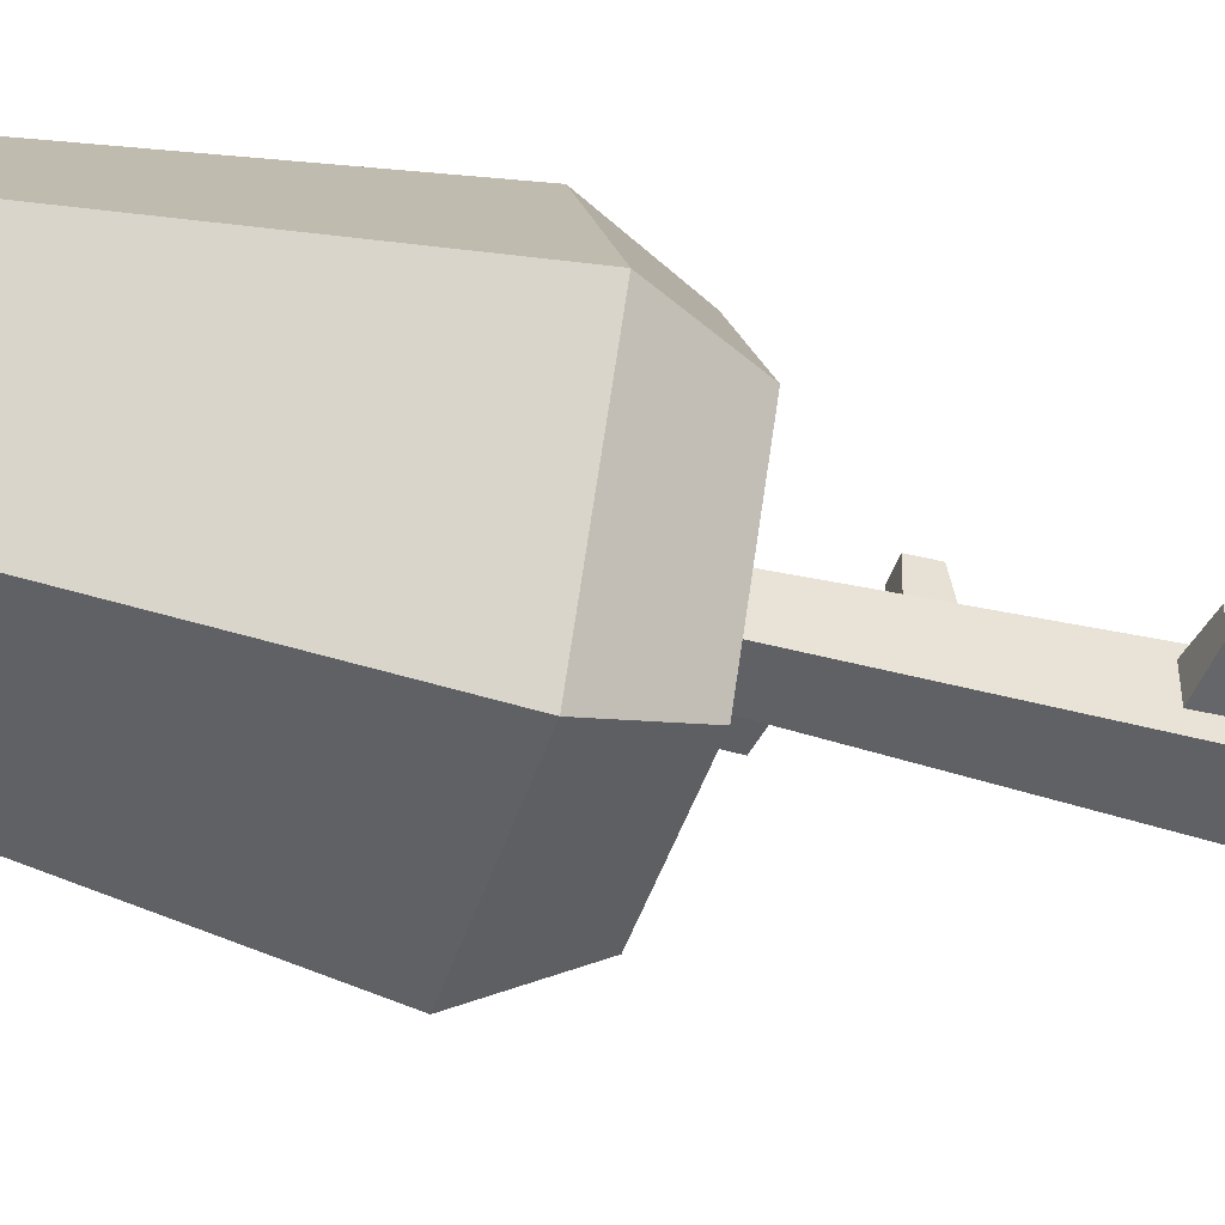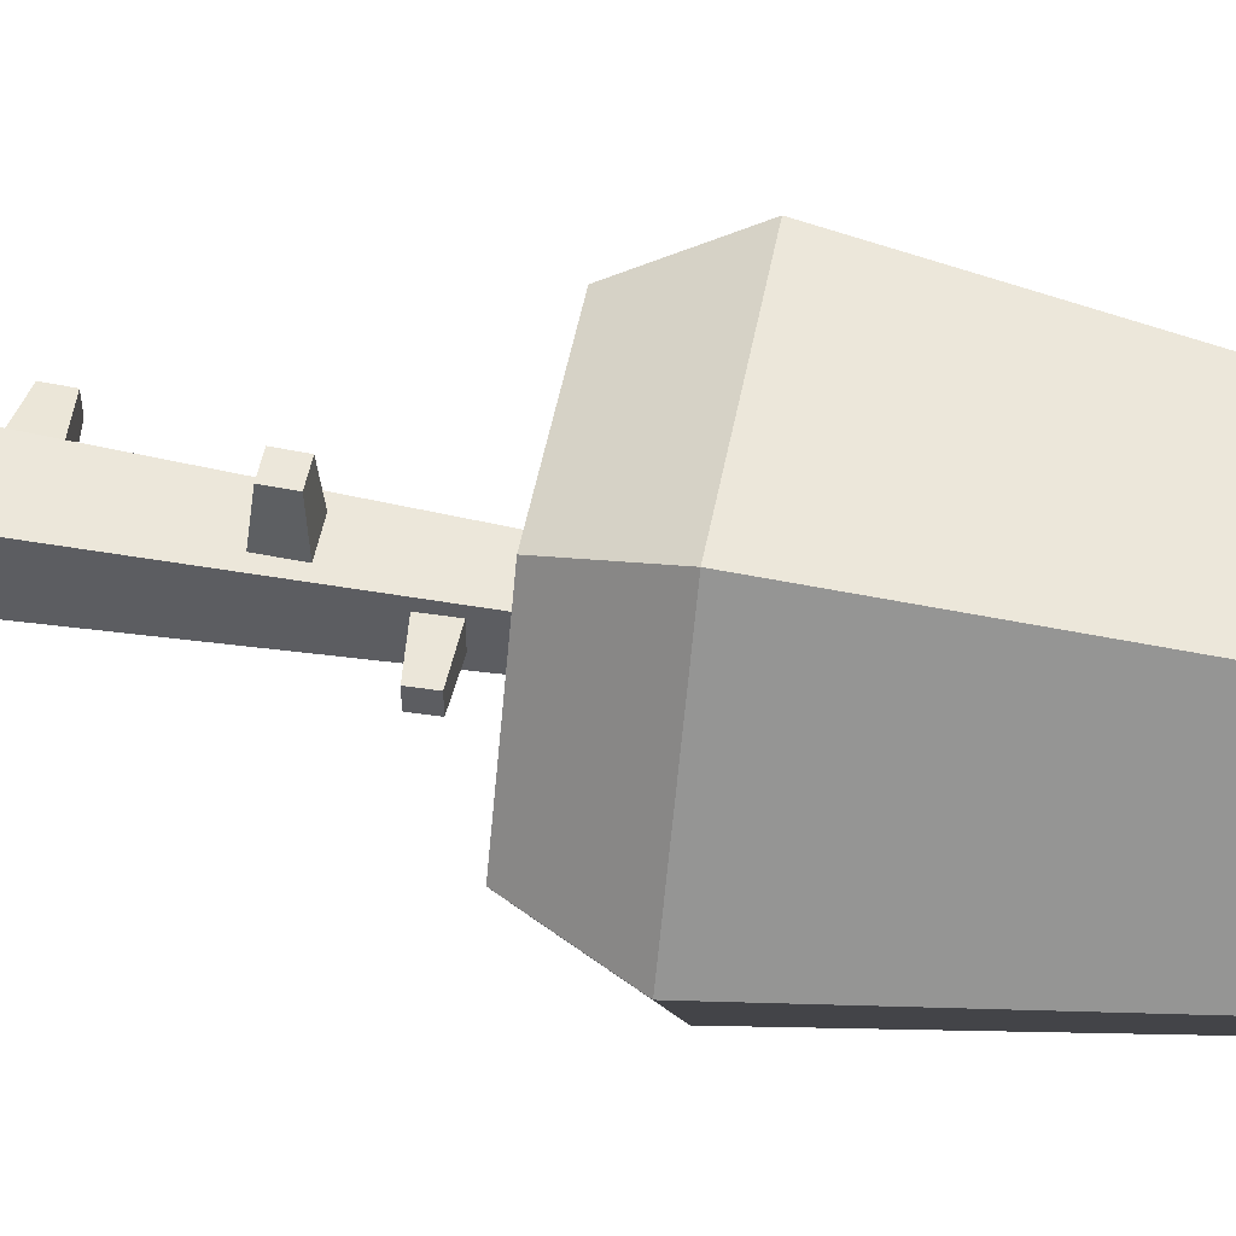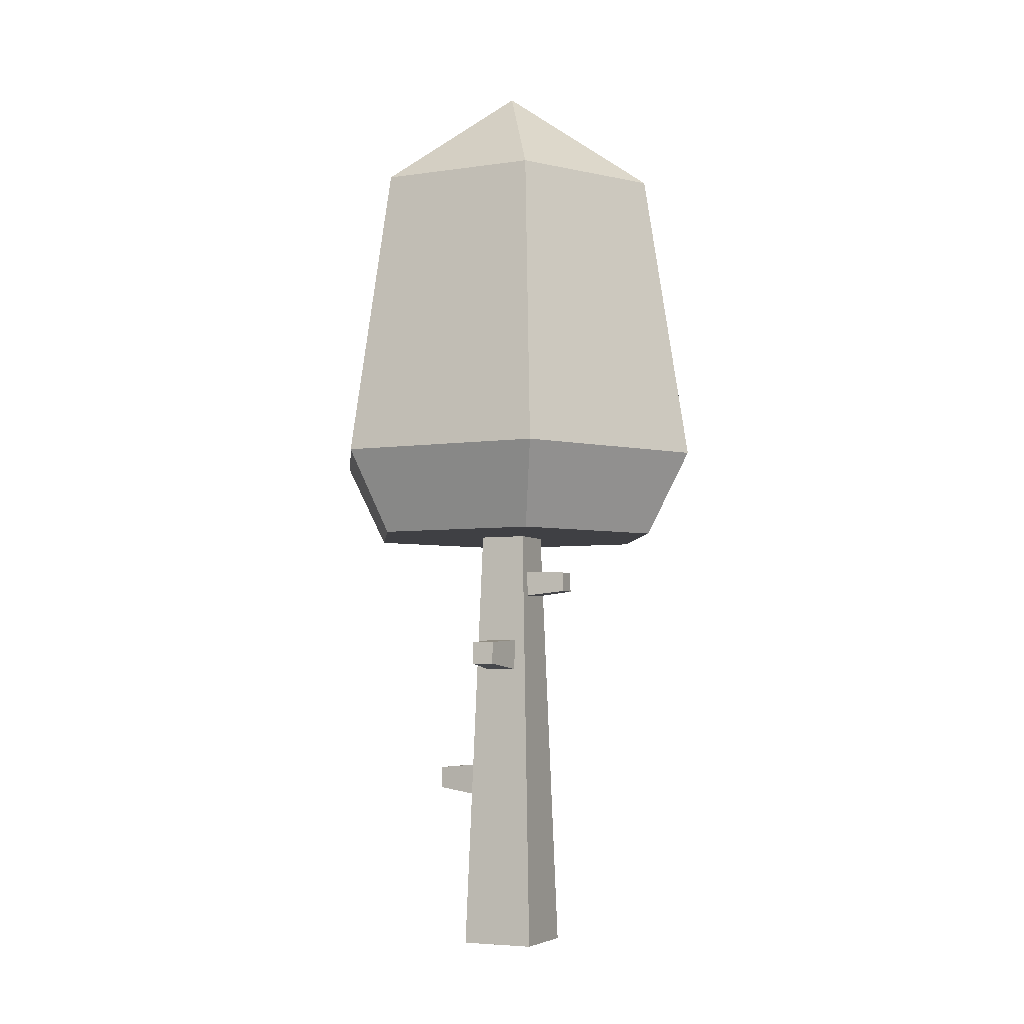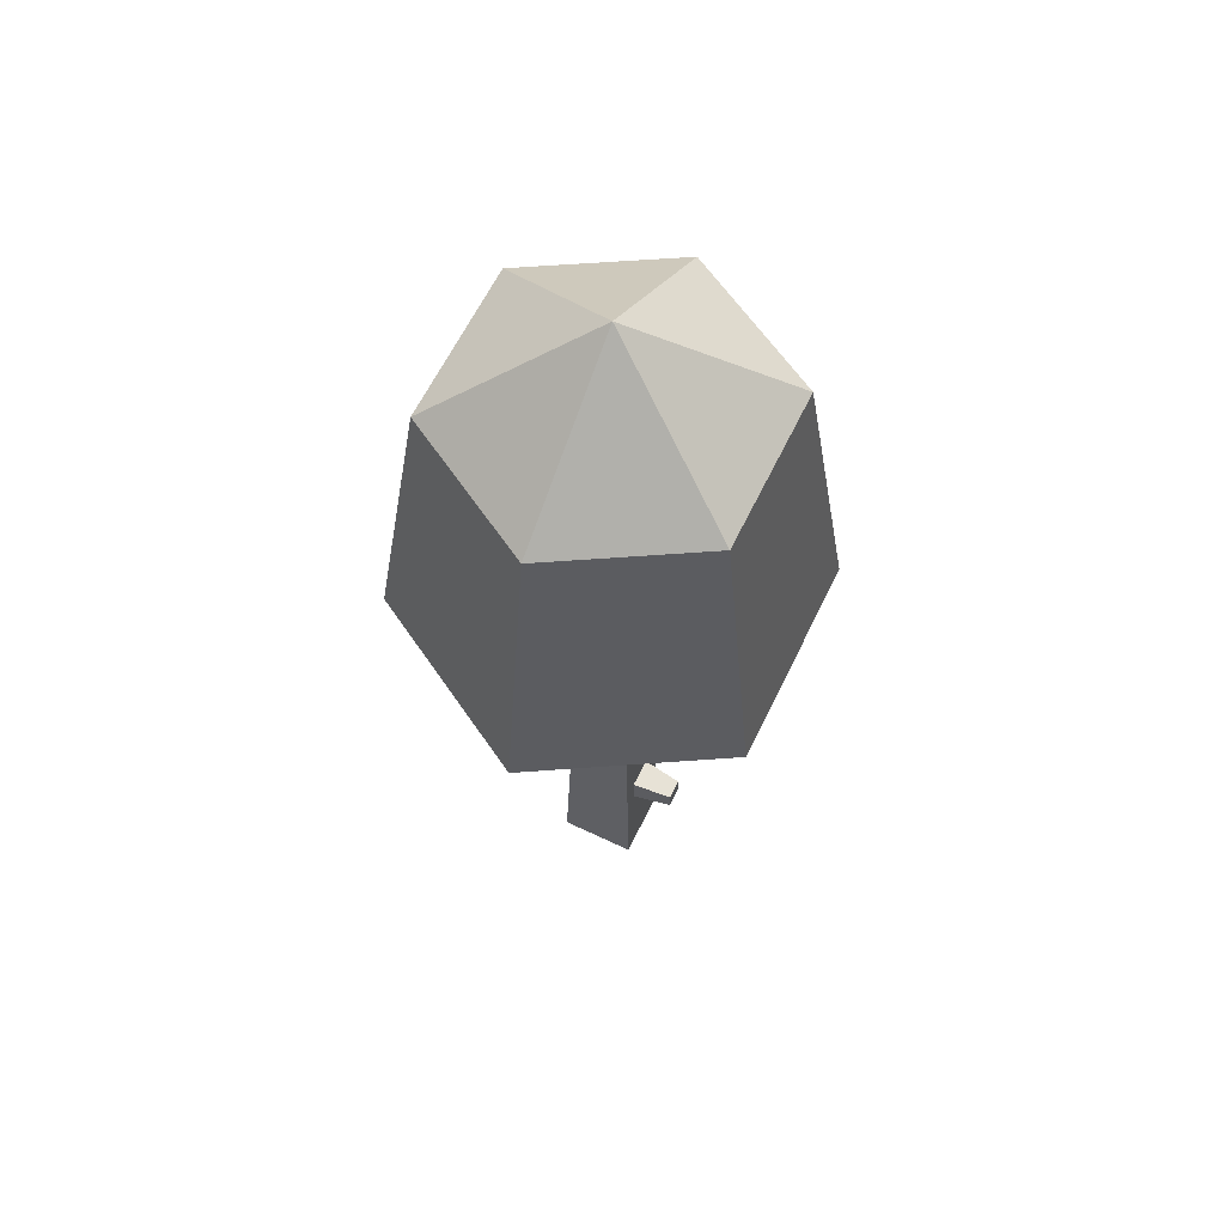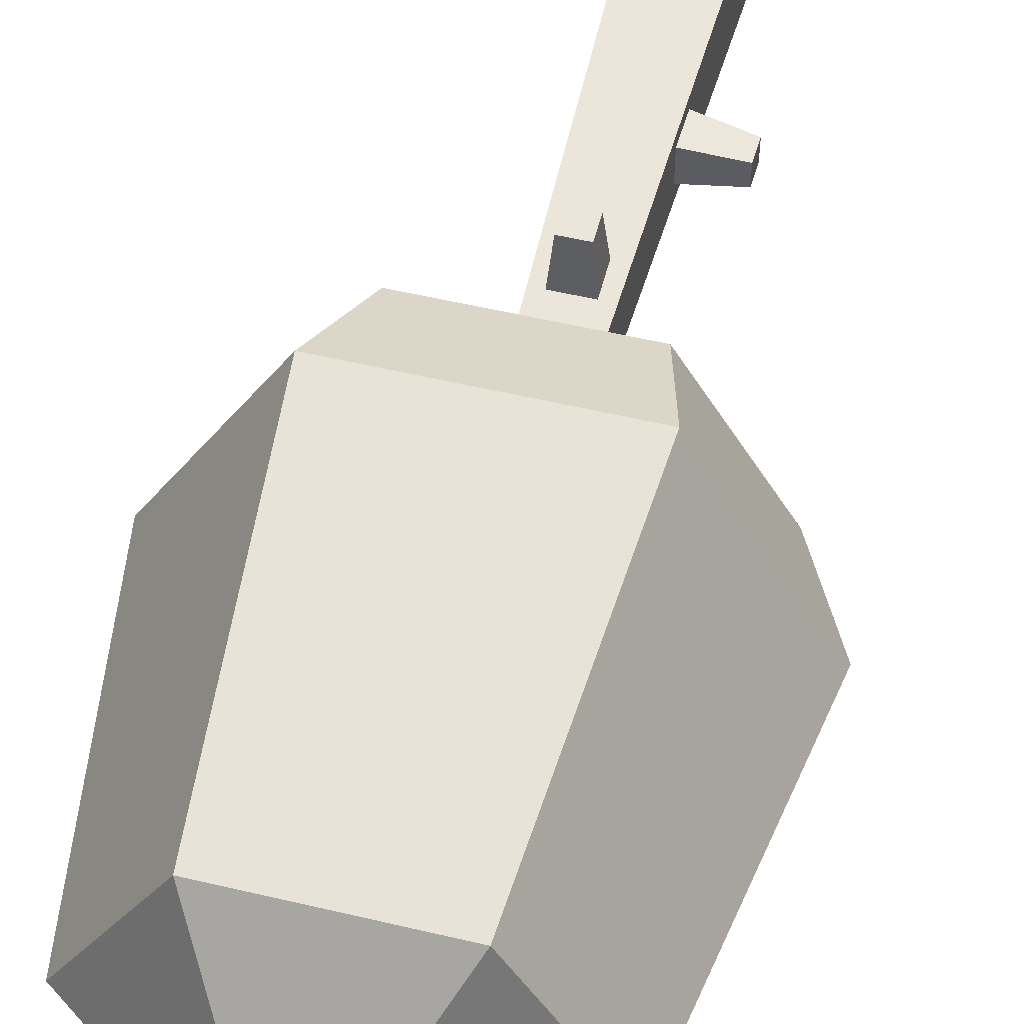
<metadata>
{"format":"obj","ext":"obj","renderer":"f3d","projection":"perspective","resolution":1024,"background":"white","views":[{"elev":-45.2,"azim":-107.2,"up":"+Z"},{"elev":52.1,"azim":100.9,"up":"+Z"},{"elev":-5.1,"azim":25.0,"up":"+Y"},{"elev":62.4,"azim":115.8,"up":"+Y"},{"elev":53.2,"azim":-165.7,"up":"+Z"}]}
</metadata>
<code>
o tree_default_fall
v -0.437 8.004 -0.437
v 0.6882 -0 -0.6882
v -0.2201 2.475 -0.6105
v 0.3299 2.475 -0.6105
v 0.437 8.004 -0.437
v 0.6882 0 0.6882
v -0.6882 0 0.6882
v 0.437 8.004 0.437
v -0.437 8.004 0.437
v -0.6882 -0 -0.6882
v 0.4739 6.829 0.2721
v 0.4739 6.829 -0.2029
v 0.459 7.304 -0.2029
v 0.459 7.304 0.2721
v 0.2166 5.886 1.354
v -1.445 2.996 0.2614
v -1.445 2.996 -0.1406
v -0.5982 2.87 0.3604
v -0.5982 2.87 -0.2396
v -0.5793 3.47 0.3604
v -1.432 3.397 -0.1406
v -1.432 3.397 0.2614
v -0.5793 3.47 -0.2396
v -0.2032 5.886 1.354
v -0.2808 5.362 0.5199
v -0.2032 5.467 1.367
v 0.2166 5.467 1.367
v 0.2942 5.937 0.5019
v -0.2808 5.937 0.5019
v 0.2942 5.362 0.5199
v 1.222 6.907 -0.1482
v 1.222 6.907 0.2175
v 1.21 7.272 -0.1482
v 1.21 7.272 0.2175
v -0.2201 1.926 -0.6278
v -0.1294 2.407 -1.338
v 0.3299 1.926 -0.6278
v 0.2391 2.407 -1.338
v 0.2391 2.039 -1.35
v -0.1294 2.039 -1.35
v 1.453 15 2.517
v -1.887 9.554 3.269
v 1.887 9.554 3.269
v -1.453 15 2.517
v -3.775 9.554 -2e-06
v 3.775 9.554 -2e-06
v -2.944 8.004 -1e-06
v 1.472 8.004 2.55
v -0 17.08 -3e-06
v -1.472 8.004 -2.55
v 2.944 8.004 -2e-06
v -2.907 15 -3e-06
v 1.887 9.554 -3.269
v -1.472 8.004 2.55
v -1.887 9.554 -3.269
v 1.472 8.004 -2.55
v -1.453 15 -2.517
v 2.907 15 -3e-06
v 1.453 15 -2.517
f 1 20 9
f 20 1 23
f 23 1 19
f 18 9 20
f 18 7 9
f 7 18 10
f 10 18 19
f 10 19 1
f 10 35 2
f 35 10 1
f 35 1 3
f 3 1 4
f 37 2 35
f 2 37 5
f 5 37 4
f 5 4 1
f 6 30 7
f 30 6 8
f 30 8 28
f 28 8 29
f 25 7 30
f 7 25 9
f 9 25 29
f 9 29 8
f 2 7 10
f 7 2 6
f 6 11 8
f 11 6 2
f 11 2 12
f 12 2 13
f 13 2 5
f 8 14 5
f 14 8 11
f 5 14 13
f 21 16 22
f 16 21 17
f 15 26 27
f 26 15 24
f 20 16 18
f 16 20 22
f 19 16 17
f 16 19 18
f 17 23 19
f 23 17 21
f 21 20 23
f 24 25 26
f 25 24 29
f 30 26 25
f 26 30 27
f 24 28 29
f 28 24 15
f 30 15 27
f 15 30 28
f 31 34 32
f 34 31 33
f 32 14 11
f 14 32 34
f 31 11 12
f 11 31 32
f 13 31 12
f 31 13 33
f 34 13 14
f 13 34 33
f 36 39 40
f 39 36 38
f 36 35 3
f 35 36 40
f 4 36 3
f 36 4 38
f 37 38 4
f 38 37 39
f 40 37 35
f 37 40 39
f 20 21 22
f 41 42 43
f 42 41 44
f 44 45 42
f 45 44 52
f 53 58 46
f 58 53 59
f 57 45 52
f 45 57 55
f 57 53 55
f 53 57 59
f 46 41 43
f 41 46 58
f 50 54 47
f 54 50 1
f 1 50 56
f 1 56 5
f 5 56 8
f 9 54 1
f 54 9 48
f 48 9 8
f 48 8 56
f 48 56 51
f 58 49 41
f 55 47 45
f 47 55 50
f 45 54 42
f 54 45 47
f 48 46 43
f 46 48 51
f 49 52 44
f 56 46 51
f 46 56 53
f 43 54 48
f 54 43 42
f 49 57 52
f 41 49 44
f 55 56 50
f 56 55 53
f 59 57 49
f 58 59 49

</code>
